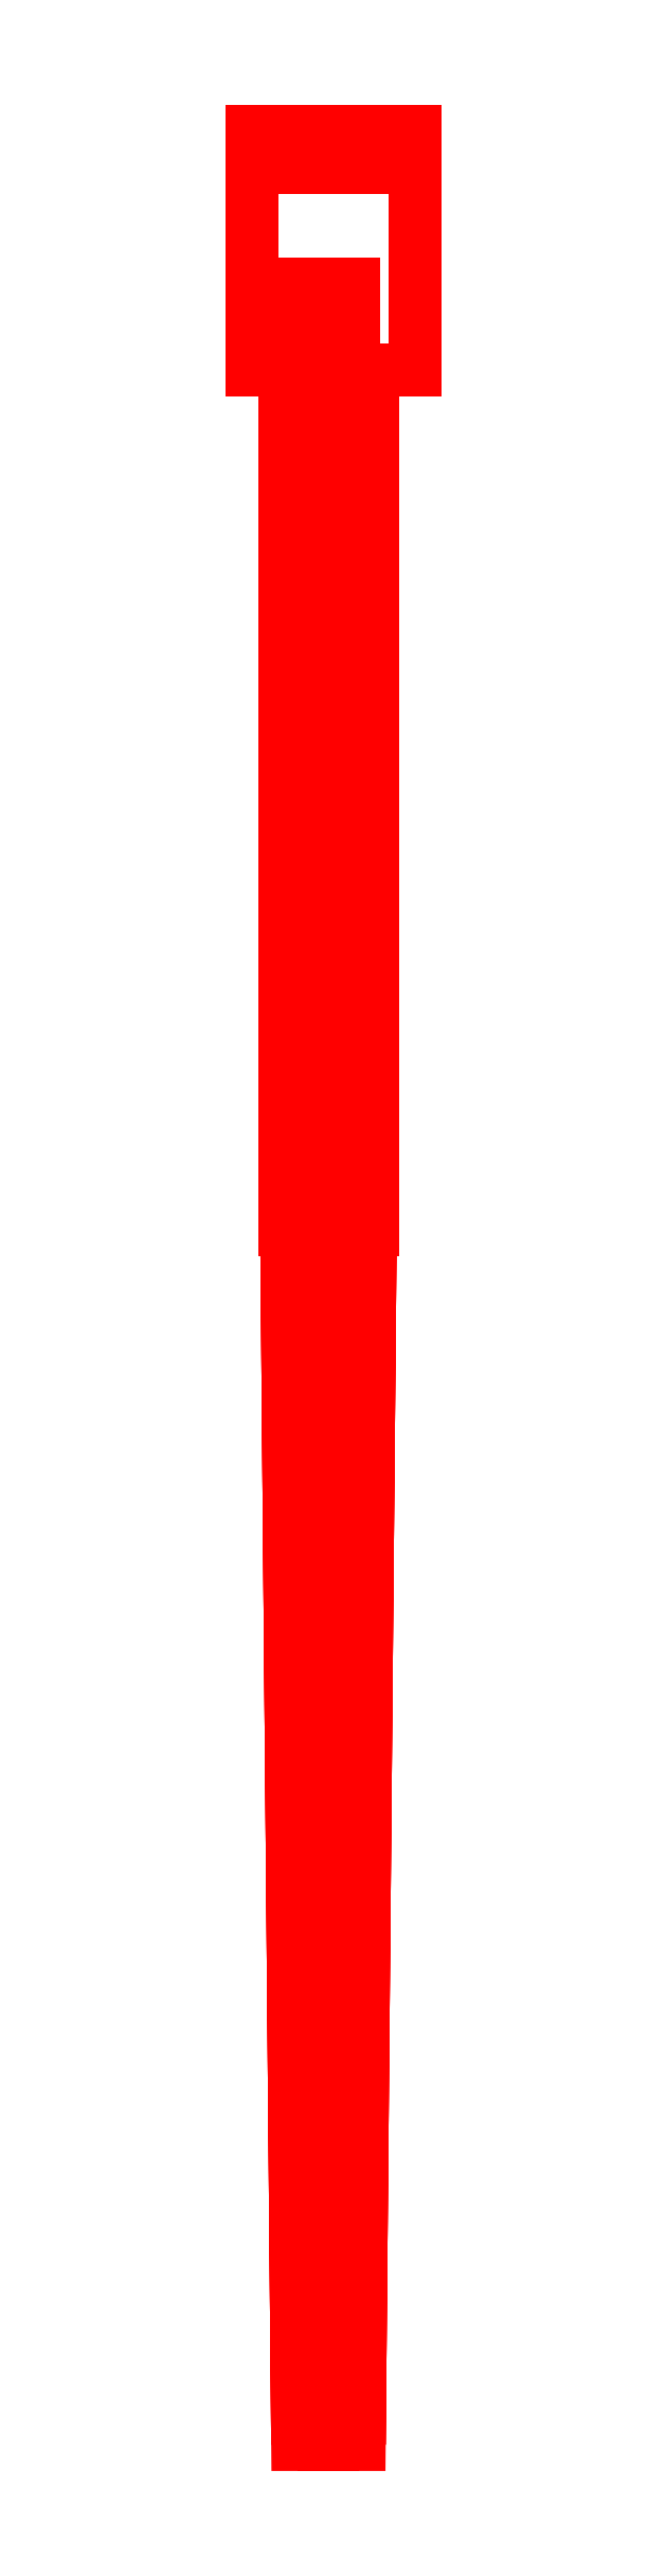
<metadata>
{"format":"dxf","ext":"dxf","renderer":"ezdxf+matplotlib","layout":"modelspace","background":"white","min_lineweight":24,"dpi":150}
</metadata>
<code>
0
SECTION
2
ENTITIES
0
3DFACE
8
GUN
10
0.06062
20
-3.26
30
-0.045
11
-4e-16
21
-3.26
31
-0.08
12
-1e-16
22
-0.87
32
-0.105
13
0.08227
23
-0.87
33
-0.0575
0
3DFACE
8
GUN
10
-4e-16
20
-3.26
30
-0.08
11
-0.06062
21
-3.26
31
-0.045
12
-0.08227
22
-0.87
32
-0.0575
13
-1e-16
23
-0.87
33
-0.105
0
3DFACE
8
GUN
10
-0.0866
20
-0.87
30
-0.06
11
-1e-16
21
-0.87
31
-0.11
12
0.0866
22
-0.87
32
-0.06
13
-0.0866
23
-0.87
33
0.04
0
3DFACE
8
GUN
10
-4e-16
20
-3.26
30
0.06
11
0.06062
21
-3.26
31
0.025
12
0.08227
22
-0.87
32
0.0375
13
-1e-16
23
-0.87
33
0.085
0
3DFACE
8
GUN
10
0.06062
20
-3.26
30
0.025
11
0.06062
21
-3.26
31
-0.045
12
0.08227
22
-0.87
32
-0.0575
13
0.08227
23
-0.87
33
0.0375
0
3DFACE
8
GUN
10
-0.06062
20
-3.26
30
-0.045
11
-0.06062
21
-3.26
31
0.025
12
-0.08227
22
-0.87
32
0.0375
13
-0.08227
23
-0.87
33
-0.0575
0
3DFACE
8
GUN
10
-0.06062
20
-3.26
30
0.025
11
-4e-16
21
-3.26
31
0.06
12
-1e-16
22
-0.87
32
0.085
13
-0.08227
23
-0.87
33
0.0375
0
3DFACE
8
GUN
10
-0.06062
20
-3.26
30
0.025
11
0.06062
21
-3.26
31
-0.045
12
0.06062
22
-3.26
32
0.025
13
-4e-16
23
-3.26
33
0.06
0
3DFACE
8
GUN
10
-0.06062
20
-3.26
30
-0.045
11
-4e-16
21
-3.26
31
-0.08
12
0.06062
22
-3.26
32
-0.045
13
-0.06062
23
-3.26
33
0.025
0
3DFACE
8
GUN
10
-0.0866
20
-0.87
30
0.04
11
0.0866
21
-0.87
31
-0.06
12
0.0866
22
-0.87
32
0.04
13
-2e-16
23
-0.87
33
0.09
0
3DFACE
8
GUN
10
-0.05
20
1.29
30
-0.17
11
-0.15
21
1.29
31
-0.17
12
-0.15
22
1.29
32
0.12
13
-0.05
23
1.29
33
0.12
0
3DFACE
8
GUN
10
0.17
20
1.29
30
-0.17
11
0.07
21
1.29
31
-0.17
12
0.07
22
1.29
32
0.12
13
0.17
23
1.29
33
0.12
0
3DFACE
8
GUN
10
-0.15
20
1.22
30
0.15
11
-0.15
21
1.29
31
0.12
12
-0.15
22
1.29
32
-0.17
13
-0.15
23
1.22
33
-0.17
0
3DFACE
8
GUN
10
0.17
20
1.22
30
-0.17
11
0.17
21
1.29
31
-0.17
12
0.17
22
1.29
32
0.12
13
0.17
23
1.22
33
0.15
0
3DFACE
8
GUN
10
-0.15
20
0.82
30
0.15
11
-0.15
21
1.22
31
0.15
12
-0.15
22
1.22
32
-0.17
13
-0.15
23
0.82
33
-0.17
0
3DFACE
8
GUN
10
0.17
20
0.82
30
0.15
11
-0.15
21
0.82
31
0.15
12
-0.15
22
0.82
32
-0.17
13
0.17
23
0.82
33
-0.17
0
3DFACE
8
GUN
10
0.17
20
0.82
30
-0.17
11
0.17
21
1.22
31
-0.17
12
0.17
22
1.22
32
0.15
13
0.17
23
0.82
33
0.15
0
3DFACE
8
GUN
10
0.07
20
1.22
30
0.15
11
0.07
21
1.29
31
0.12
12
0.07
22
1.29
32
-0.13
13
0.07
23
1.22
33
-0.13
0
3DFACE
8
GUN
10
0.07
20
1.22
30
-0.13
11
-0.05
21
1.22
31
-0.13
12
-0.05
22
1.22
32
0.15
13
0.07
23
1.22
33
0.15
0
3DFACE
8
GUN
10
-0.05
20
1.22
30
-0.13
11
-0.05
21
1.29
31
-0.13
12
-0.05
22
1.29
32
0.12
13
-0.05
23
1.22
33
0.15
0
3DFACE
8
GUN
10
0.07
20
1.29
30
-0.17
11
-0.05
21
1.29
31
-0.17
12
-0.05
22
1.29
32
-0.13
13
0.07
23
1.29
33
-0.13
0
3DFACE
8
GUN
10
0.07
20
1.29
30
-0.13
11
-0.05
21
1.29
31
-0.13
12
-0.05
22
1.22
32
-0.13
13
0.07
23
1.22
33
-0.13
0
3DFACE
8
GUN
10
-0.15
20
0.82
30
-0.17
11
-0.15
21
1.29
31
-0.17
12
0.17
22
1.29
32
-0.17
13
0.17
23
0.82
33
-0.17
0
3DFACE
8
GUN
10
0.05
20
0.86
30
-0.3
11
0.05
21
0.99
31
-0.3
12
0.05
22
0.99
32
-0.17
13
0.05
23
0.86
33
-0.17
0
3DFACE
8
GUN
10
0.05
20
0.99
30
-0.17
11
0.05
21
0.99
31
-0.3
12
-0.05
22
0.99
32
-0.3
13
-0.05
23
0.99
33
-0.17
0
3DFACE
8
GUN
10
-0.05
20
0.99
30
-0.17
11
-0.05
21
0.99
31
-0.3
12
-0.05
22
0.86
32
-0.3
13
-0.05
23
0.86
33
-0.17
0
3DFACE
8
GUN
10
-0.05
20
0.86
30
-0.3
11
-0.05
21
0.99
31
-0.3
12
0.05
22
0.99
32
-0.3
13
0.05
23
0.86
33
-0.3
0
3DFACE
8
GUN
10
-0.05
20
0.86
30
-0.17
11
-0.05
21
0.86
31
-0.3
12
0.05
22
0.86
32
-0.3
13
0.05
23
0.86
33
-0.17
0
3DFACE
8
GUN
10
0.17
20
1.22
30
0.15
11
-0.15
21
1.22
31
0.15
12
-0.15
22
0.82
32
0.15
13
0.17
23
0.82
33
0.15
0
3DFACE
8
GUN
10
-0.05
20
1.29
30
0.12
11
-0.15
21
1.29
31
0.12
12
-0.15
22
1.22
32
0.15
13
-0.05
23
1.22
33
0.15
0
3DFACE
8
GUN
10
0.17
20
1.29
30
0.12
11
0.07
21
1.29
31
0.12
12
0.07
22
1.22
32
0.15
13
0.17
23
1.22
33
0.15
0
3DFACE
8
GUN
10
-0.025
20
-0.56
30
-0.24
11
-1e-16
21
-0.56
31
-0.215
12
1e-16
22
0.86
32
-0.215
13
-0.025
23
0.86
33
-0.24
0
3DFACE
8
GUN
10
-1e-16
20
-0.56
30
-0.215
11
0.025
21
-0.56
31
-0.24
12
0.025
22
0.86
32
-0.24
13
1e-16
23
0.86
33
-0.215
0
3DFACE
8
GUN
10
0.025
20
-0.56
30
-0.24
11
-1e-16
21
-0.56
31
-0.265
12
1e-16
22
0.86
32
-0.265
13
0.025
23
0.86
33
-0.24
0
3DFACE
8
GUN
10
-1e-16
20
-0.56
30
-0.265
11
-0.025
21
-0.56
31
-0.24
12
-0.025
22
0.86
32
-0.24
13
1e-16
23
0.86
33
-0.265
0
3DFACE
8
GUN
10
-1e-16
20
-0.87
30
0.09
11
0.0866
21
-0.87
31
0.04
12
0.0866
22
0.82
32
0.04
13
1e-16
23
0.82
33
0.09
0
3DFACE
8
GUN
10
0.0866
20
-0.87
30
0.04
11
0.0866
21
-0.87
31
-0.06
12
0.0866
22
0.82
32
-0.06
13
0.0866
23
0.82
33
0.04
0
3DFACE
8
GUN
10
0.0866
20
-0.87
30
-0.06
11
-1e-16
21
-0.87
31
-0.11
12
1e-16
22
0.82
32
-0.11
13
0.0866
23
0.82
33
-0.06
0
3DFACE
8
GUN
10
-1e-16
20
-0.87
30
-0.11
11
-0.0866
21
-0.87
31
-0.06
12
-0.0866
22
0.82
32
-0.06
13
1e-16
23
0.82
33
-0.11
0
3DFACE
8
GUN
10
-0.0866
20
-0.87
30
-0.06
11
-0.0866
21
-0.87
31
0.04
12
-0.0866
22
0.82
32
0.04
13
-0.0866
23
0.82
33
-0.06
0
3DFACE
8
GUN
10
-0.0866
20
-0.87
30
0.04
11
-1e-16
21
-0.87
31
0.09
12
1e-16
22
0.82
32
0.09
13
-0.0866
23
0.82
33
0.04
0
VIEWPORT
8
0
10
144.7
20
101.2
30
0
40
391.1
41
222.2
68
     2
69
     1
0
VIEWPORT
8
0
10
139.2
20
100.8
30
0
40
222.8
41
161.3
68
     1
69
     2
0
ENDSEC
0
EOF

</code>
